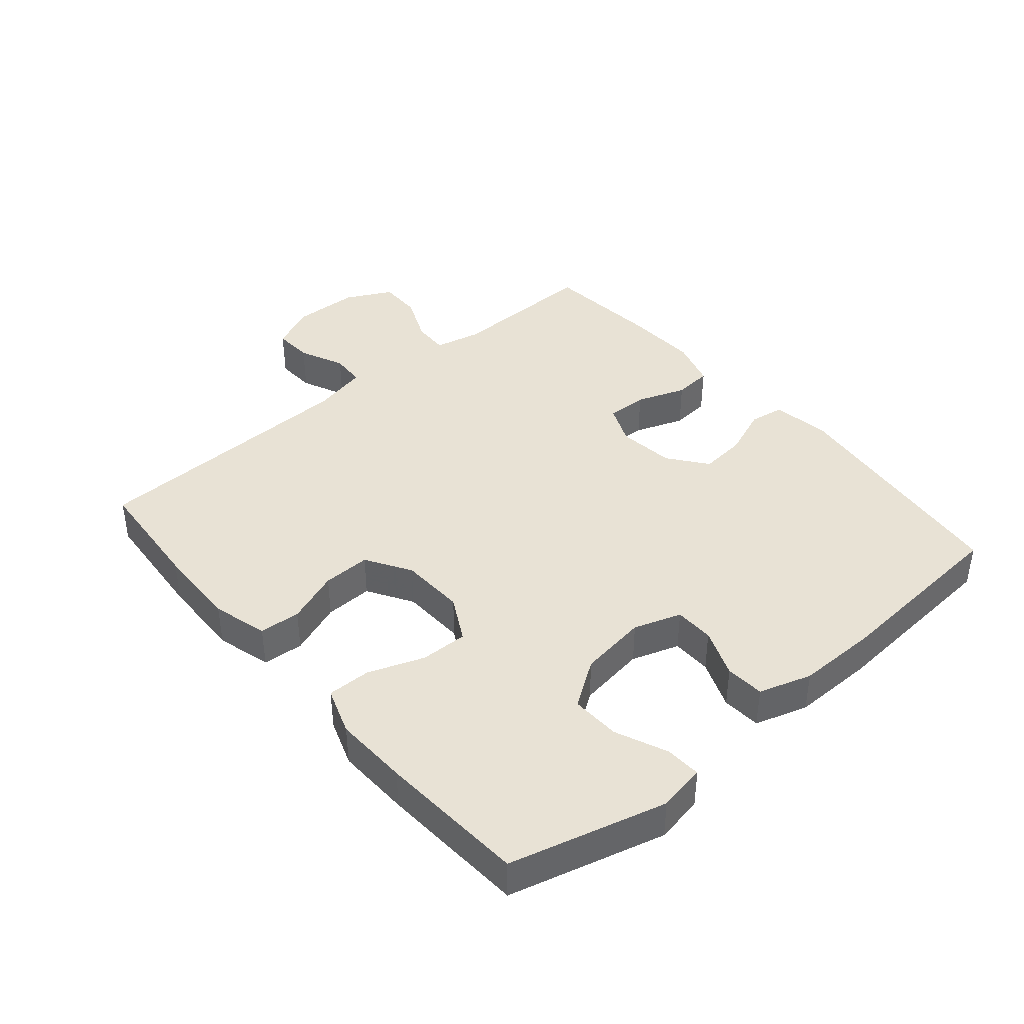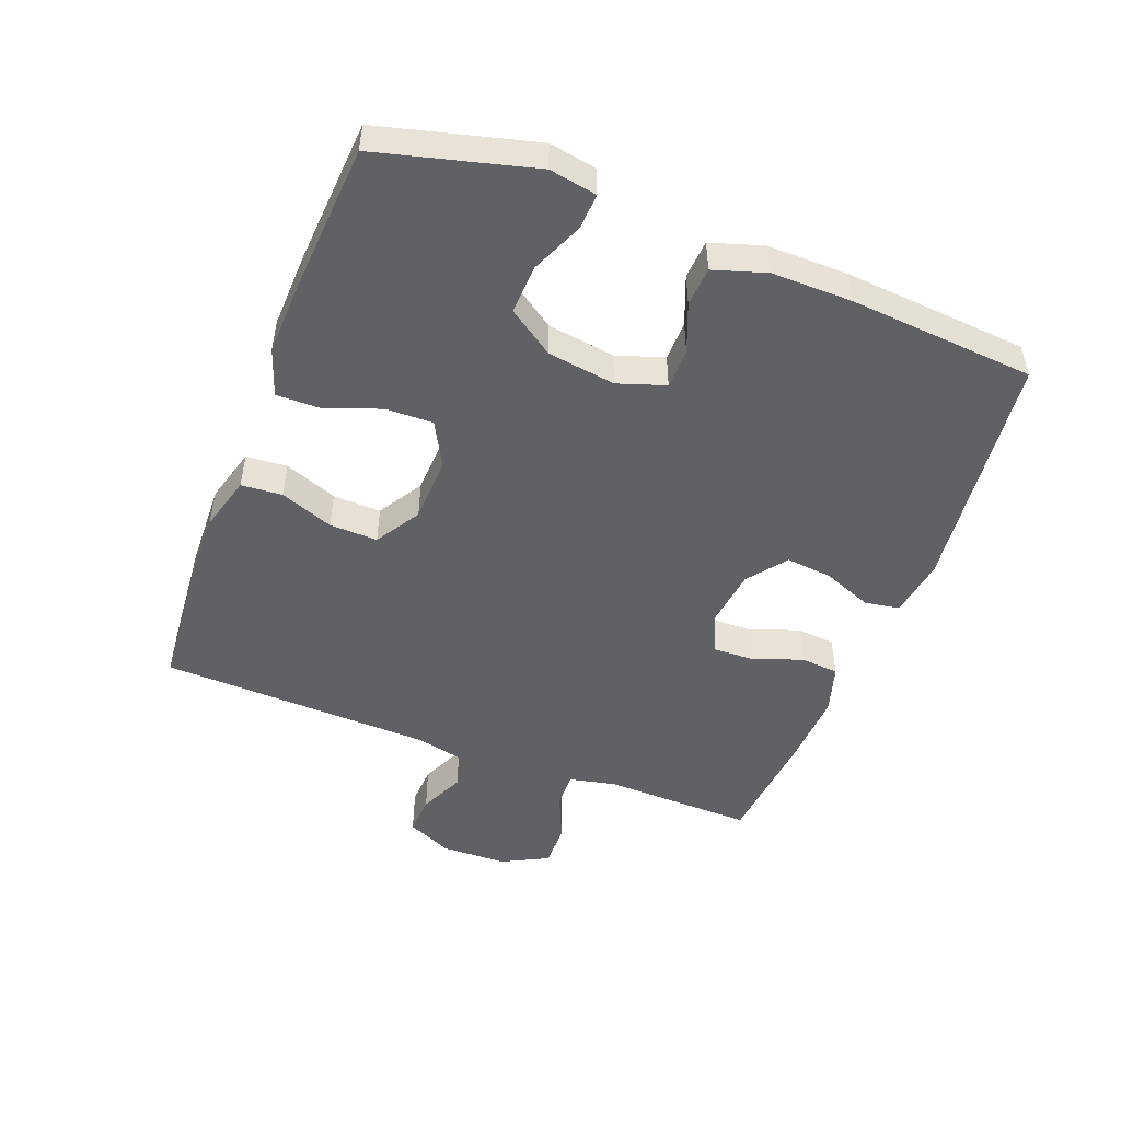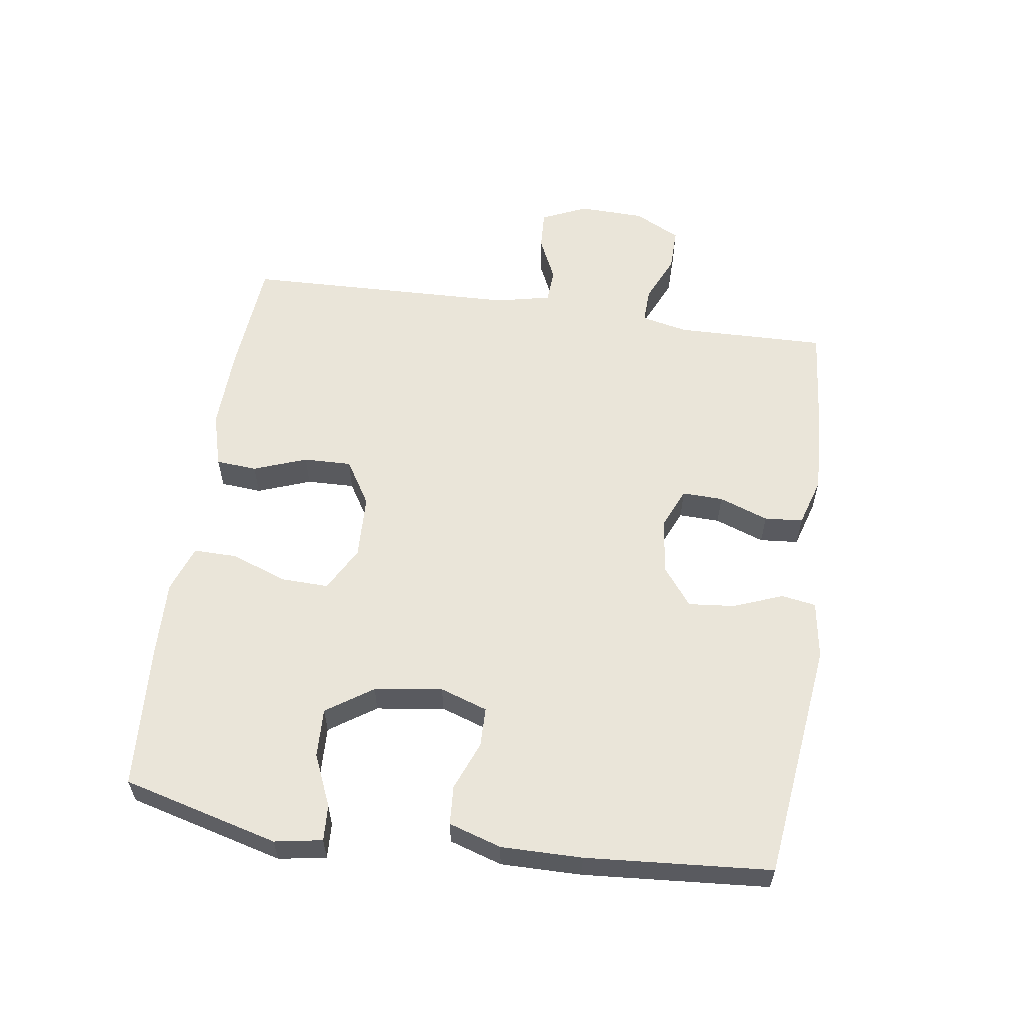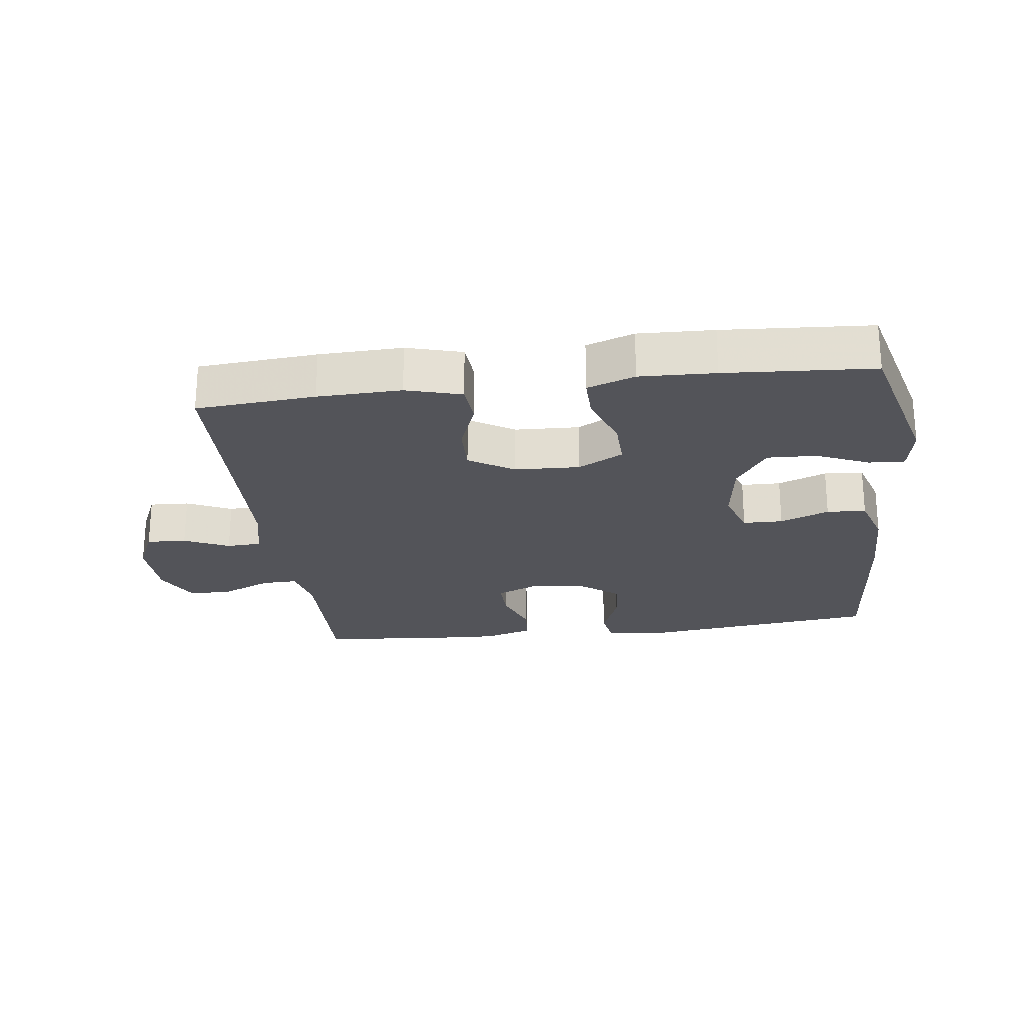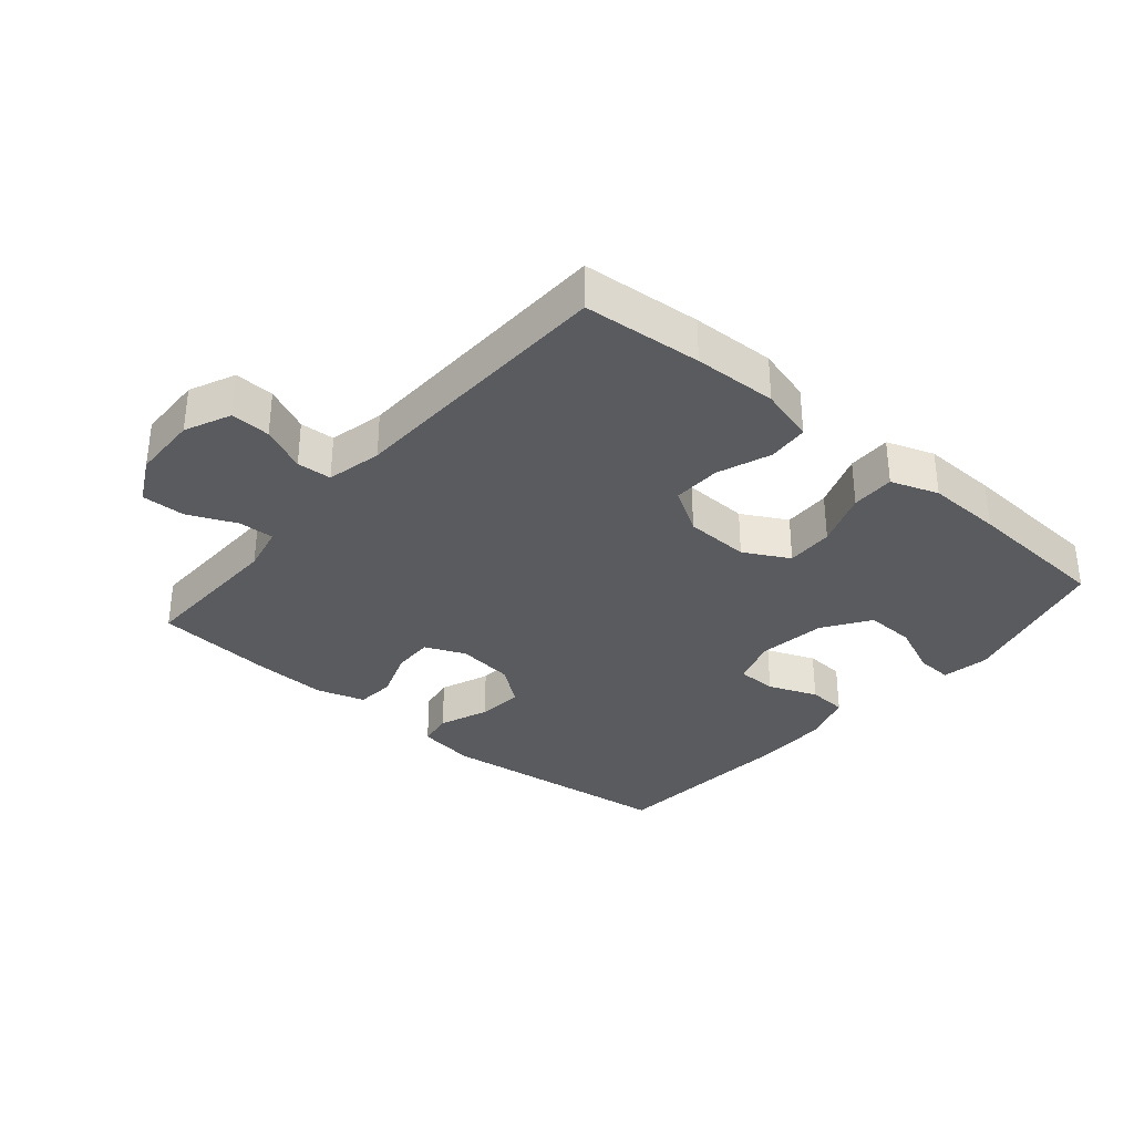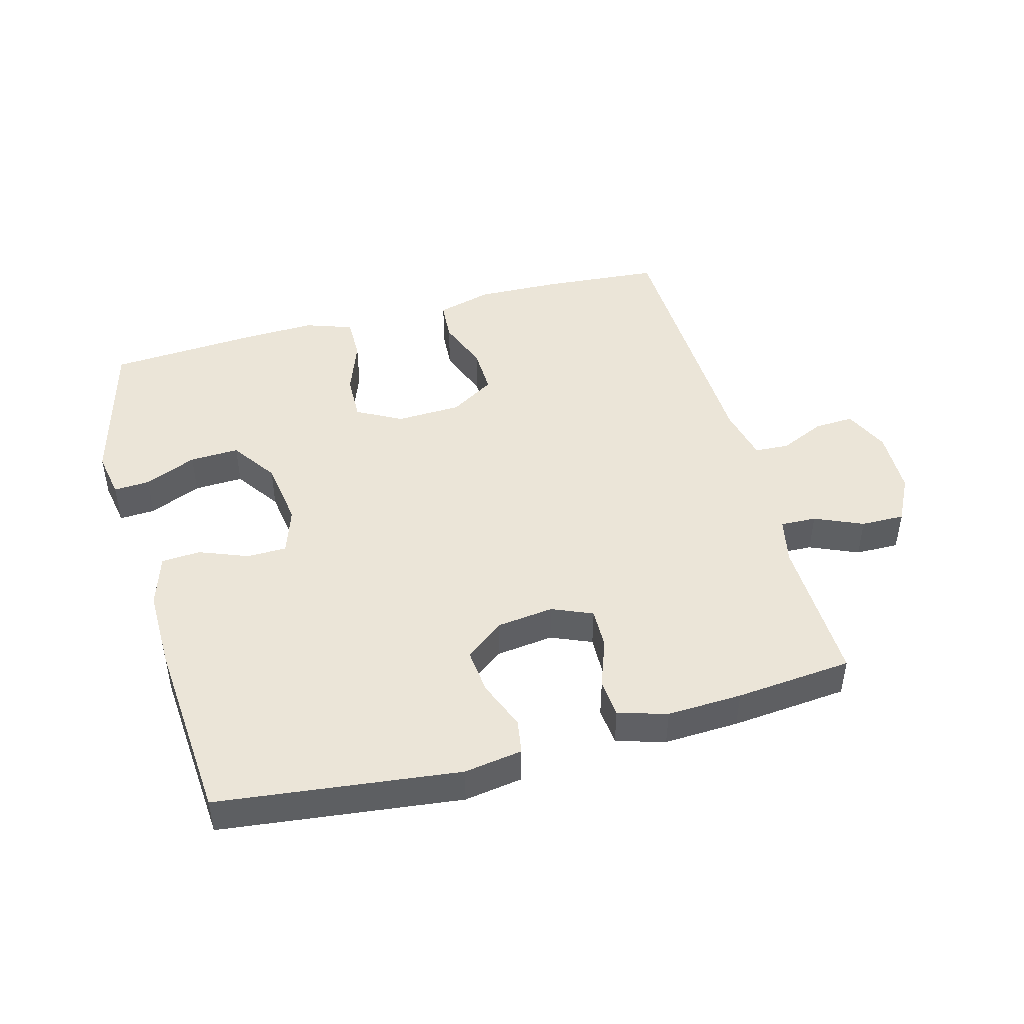
<metadata>
{"format":"obj","ext":"obj","renderer":"f3d","projection":"perspective","resolution":1024,"background":"white","views":[{"elev":40.8,"azim":-130.4,"up":"+Y"},{"elev":-49.5,"azim":-111.1,"up":"+Y"},{"elev":58.1,"azim":-81.7,"up":"+Y"},{"elev":-23.8,"azim":-172.8,"up":"+Y"},{"elev":-33.3,"azim":139.6,"up":"+Y"},{"elev":45.8,"azim":-15.3,"up":"+Y"}]}
</metadata>
<code>
v 0.5 0.07 0.5
v 0.495 0.07 0.265
v 0.511 0.07 0.192
v 0.567 0.07 0.194
v 0.642 0.07 0.227
v 0.71 0.07 0.228
v 0.747 0.07 0.156
v 0.75 0.07 0.053
v 0.718 0.07 -0.018
v 0.656 0.07 -0.015
v 0.586 0.07 0.017
v 0.532 0.07 0.014
v 0.513 0.07 -0.072
v 0.5 0.07 -0.5
v 0.315 0.07 -0.515
v 0.185 0.07 -0.519
v 0.099 0.07 -0.495
v 0.094 0.07 -0.431
v 0.125 0.07 -0.348
v 0.127 0.07 -0.273
v 0.057 0.07 -0.23
v -0.044 0.07 -0.226
v -0.114 0.07 -0.264
v -0.112 0.07 -0.338
v -0.08 0.07 -0.425
v -0.079 0.07 -0.493
v -0.153 0.07 -0.519
v -0.27 0.07 -0.515
v -0.5 0.07 -0.5
v -0.564 0.07 -0.257
v -0.551 0.07 -0.183
v -0.495 0.07 -0.186
v -0.414 0.07 -0.221
v -0.337 0.07 -0.224
v -0.288 0.07 -0.152
v -0.273 0.07 -0.046
v -0.298 0.07 0.028
v -0.36 0.07 0.029
v -0.436 0.07 -0.001
v -0.497 0.07 0.003
v -0.523 0.07 0.085
v -0.522 0.07 0.211
v -0.5 0.07 0.5
v -0.125 0.07 0.545
v -0.034 0.07 0.531
v -0.025 0.07 0.477
v -0.055 0.07 0.4
v -0.062 0.07 0.328
v -0.002 0.07 0.282
v 0.087 0.07 0.271
v 0.15 0.07 0.298
v 0.148 0.07 0.362
v 0.12 0.07 0.439
v 0.125 0.07 0.499
v 0.201 0.07 0.522
v 0.318 0.07 0.517
v 0.5 0 0.5
v 0.495 0 0.265
v 0.511 0 0.192
v 0.567 0 0.194
v 0.642 0 0.227
v 0.71 0 0.228
v 0.747 0 0.156
v 0.75 0 0.053
v 0.718 0 -0.018
v 0.656 0 -0.015
v 0.586 0 0.017
v 0.532 0 0.014
v 0.513 0 -0.072
v 0.5 0 -0.5
v 0.315 0 -0.515
v 0.185 0 -0.519
v 0.099 0 -0.495
v 0.094 0 -0.431
v 0.125 0 -0.348
v 0.127 0 -0.273
v 0.057 0 -0.23
v -0.044 0 -0.226
v -0.114 0 -0.264
v -0.112 0 -0.338
v -0.08 0 -0.425
v -0.079 0 -0.493
v -0.153 0 -0.519
v -0.27 0 -0.515
v -0.5 0 -0.5
v -0.564 0 -0.257
v -0.551 0 -0.183
v -0.495 0 -0.186
v -0.414 0 -0.221
v -0.337 0 -0.224
v -0.288 0 -0.152
v -0.273 0 -0.046
v -0.298 0 0.028
v -0.36 0 0.029
v -0.436 0 -0.001
v -0.497 0 0.003
v -0.523 0 0.085
v -0.522 0 0.211
v -0.5 0 0.5
v -0.125 0 0.545
v -0.034 0 0.531
v -0.025 0 0.477
v -0.055 0 0.4
v -0.062 0 0.328
v -0.002 0 0.282
v 0.087 0 0.271
v 0.15 0 0.298
v 0.148 0 0.362
v 0.12 0 0.439
v 0.125 0 0.499
v 0.201 0 0.522
v 0.318 0 0.517
f 55 56 1 2
f 52 53 54 55
f 51 52 55 2
f 50 51 2 3
f 49 50 3
f 44 45 46 47
f 44 47 48
f 43 44 48
f 42 43 48 49
f 38 39 40 41
f 37 38 41 42
f 30 31 32 33
f 30 33 34
f 29 30 34
f 28 29 34 35
f 24 25 26 27
f 23 24 27 28
f 16 17 18 19
f 16 19 20
f 13 14 15 16
f 12 13 16 20
f 8 9 10 11
f 8 11 12
f 7 8 12
f 4 5 6 7
f 3 4 7 12
f 37 42 49 3
f 23 28 35 36
f 22 23 36 37
f 21 22 37 3
f 3 12 20 21
f 58 57 112 111
f 111 110 109 108
f 58 111 108 107
f 59 58 107 106
f 59 106 105
f 103 102 101 100
f 104 103 100
f 104 100 99
f 105 104 99 98
f 97 96 95 94
f 98 97 94 93
f 89 88 87 86
f 90 89 86
f 90 86 85
f 91 90 85 84
f 83 82 81 80
f 84 83 80 79
f 75 74 73 72
f 76 75 72
f 72 71 70 69
f 76 72 69 68
f 67 66 65 64
f 68 67 64
f 68 64 63
f 63 62 61 60
f 68 63 60 59
f 59 105 98 93
f 92 91 84 79
f 93 92 79 78
f 59 93 78 77
f 77 76 68 59
f 1 57 58 2
f 2 58 59 3
f 3 59 60 4
f 4 60 61 5
f 5 61 62 6
f 6 62 63 7
f 7 63 64 8
f 8 64 65 9
f 9 65 66 10
f 10 66 67 11
f 11 67 68 12
f 12 68 69 13
f 13 69 70 14
f 14 70 71 15
f 15 71 72 16
f 16 72 73 17
f 17 73 74 18
f 18 74 75 19
f 19 75 76 20
f 20 76 77 21
f 21 77 78 22
f 22 78 79 23
f 23 79 80 24
f 24 80 81 25
f 25 81 82 26
f 26 82 83 27
f 27 83 84 28
f 28 84 85 29
f 29 85 86 30
f 30 86 87 31
f 31 87 88 32
f 32 88 89 33
f 33 89 90 34
f 34 90 91 35
f 35 91 92 36
f 36 92 93 37
f 37 93 94 38
f 38 94 95 39
f 39 95 96 40
f 40 96 97 41
f 41 97 98 42
f 42 98 99 43
f 43 99 100 44
f 44 100 101 45
f 45 101 102 46
f 46 102 103 47
f 47 103 104 48
f 48 104 105 49
f 49 105 106 50
f 50 106 107 51
f 51 107 108 52
f 52 108 109 53
f 53 109 110 54
f 54 110 111 55
f 55 111 112 56
f 56 112 57 1

</code>
